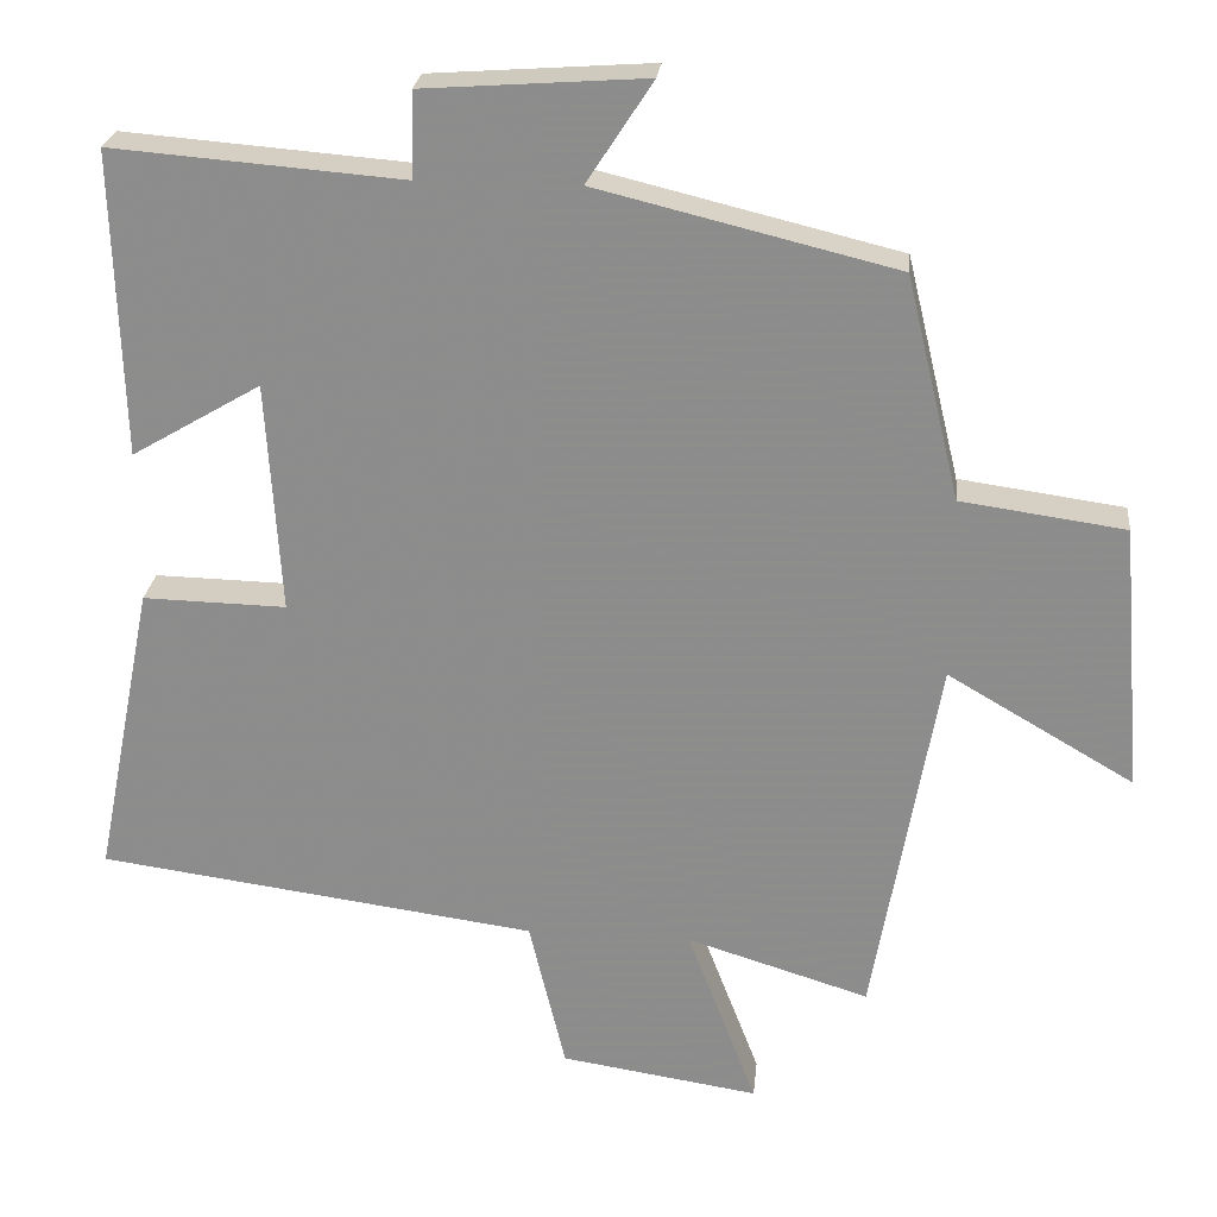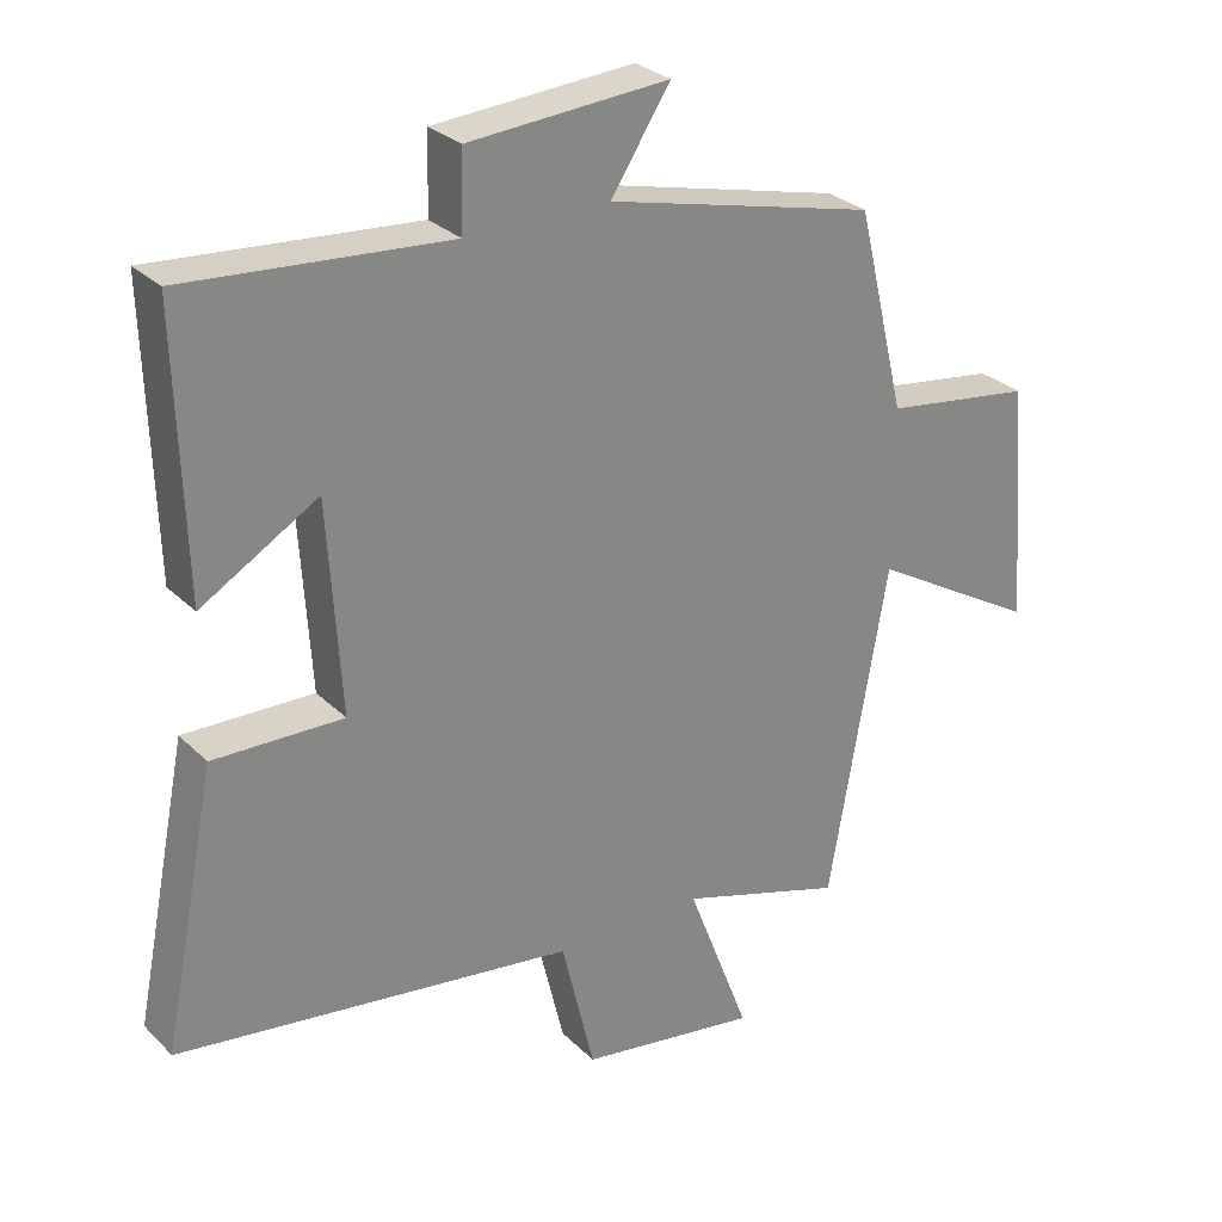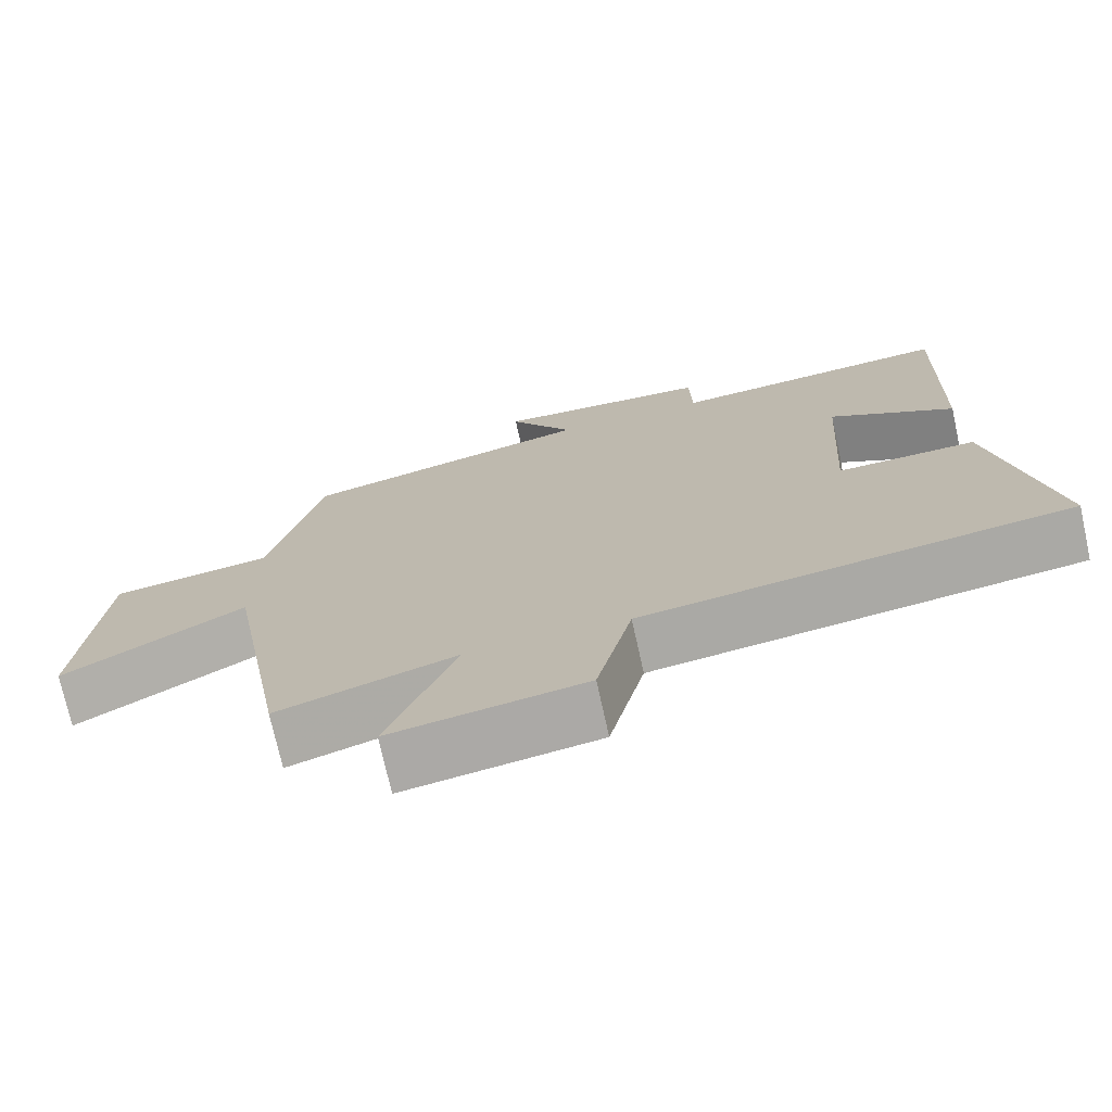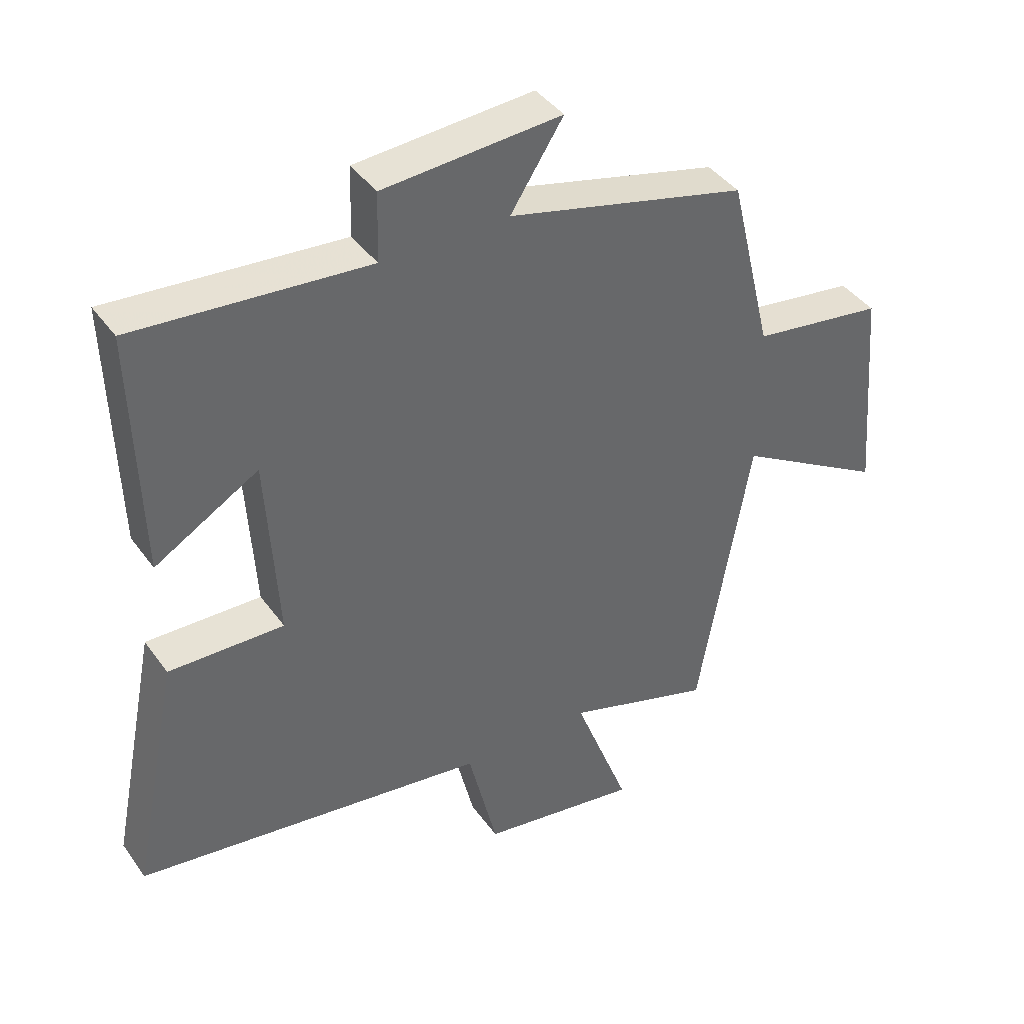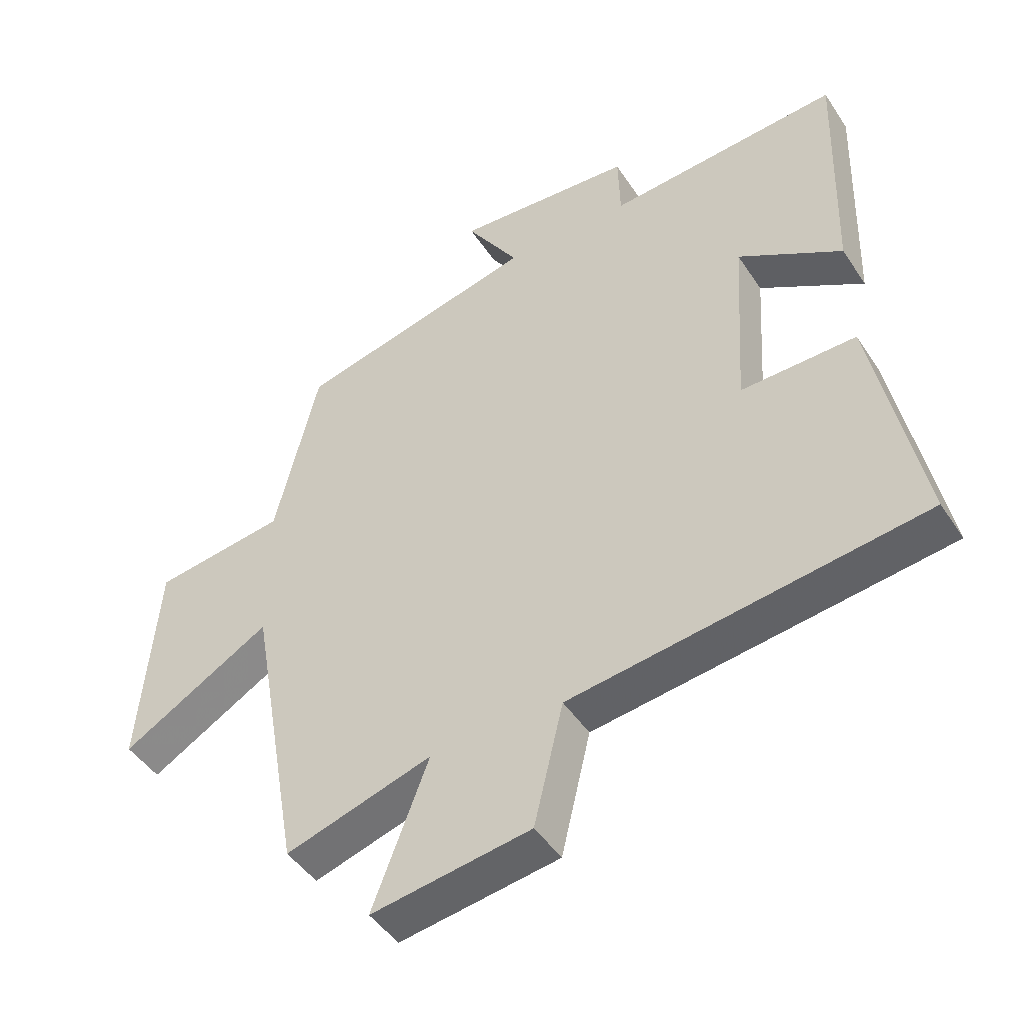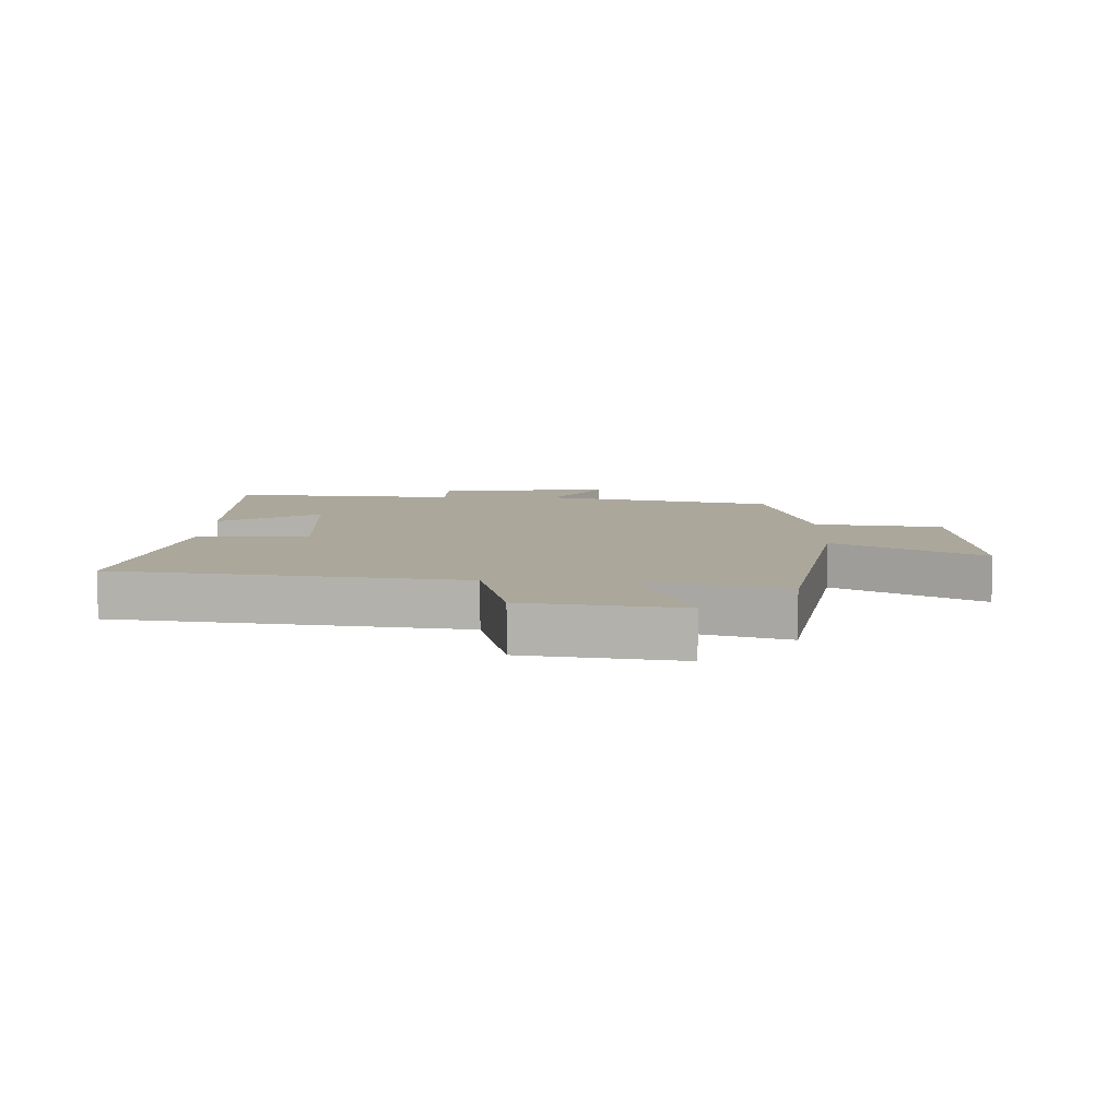
<metadata>
{"format":"obj","ext":"obj","renderer":"f3d","projection":"perspective","resolution":1024,"background":"white","views":[{"elev":24.7,"azim":-174.1,"up":"+Z"},{"elev":28.4,"azim":144.9,"up":"+Z"},{"elev":-73.4,"azim":12.4,"up":"+Z"},{"elev":40.8,"azim":147.8,"up":"+Z"},{"elev":-46.2,"azim":31.5,"up":"+Z"},{"elev":8.2,"azim":-178.6,"up":"+Y"}]}
</metadata>
<code>
v -0.418 0.07 -0.571
v -0.5 0.07 -0.104
v -0.735 0.07 -0.241
v -0.707 0.07 0.097
v -0.5 0.07 0.126
v -0.432 0.07 0.408
v -0.055 0.07 0.5
v -0.138 0.07 0.628
v 0.142 0.07 0.608
v 0.145 0.07 0.5
v 0.511 0.07 0.529
v 0.5 0.07 0.144
v 0.337 0.07 0.24
v 0.319 0.07 -0.052
v 0.5 0.07 -0.048
v 0.575 0.07 -0.425
v 0.02 0.07 -0.5
v -0.026 0.07 -0.692
v -0.276 0.07 -0.73
v -0.188 0.07 -0.5
v -0.418 0 -0.571
v -0.5 0 -0.104
v -0.735 0 -0.241
v -0.707 0 0.097
v -0.5 0 0.126
v -0.432 0 0.408
v -0.055 0 0.5
v -0.138 0 0.628
v 0.142 0 0.608
v 0.145 0 0.5
v 0.511 0 0.529
v 0.5 0 0.144
v 0.337 0 0.24
v 0.319 0 -0.052
v 0.5 0 -0.048
v 0.575 0 -0.425
v 0.02 0 -0.5
v -0.026 0 -0.692
v -0.276 0 -0.73
v -0.188 0 -0.5
f 17 18 19 20
f 15 16 17 20
f 14 15 20 1
f 13 14 1 2
f 10 11 12 13
f 10 13 2
f 7 8 9 10
f 5 6 7 10
f 5 10 2 3
f 3 4 5
f 40 39 38 37
f 40 37 36 35
f 21 40 35 34
f 22 21 34 33
f 33 32 31 30
f 22 33 30
f 30 29 28 27
f 30 27 26 25
f 23 22 30 25
f 25 24 23
f 1 21 22 2
f 2 22 23 3
f 3 23 24 4
f 4 24 25 5
f 5 25 26 6
f 6 26 27 7
f 7 27 28 8
f 8 28 29 9
f 9 29 30 10
f 10 30 31 11
f 11 31 32 12
f 12 32 33 13
f 13 33 34 14
f 14 34 35 15
f 15 35 36 16
f 16 36 37 17
f 17 37 38 18
f 18 38 39 19
f 19 39 40 20
f 20 40 21 1

</code>
